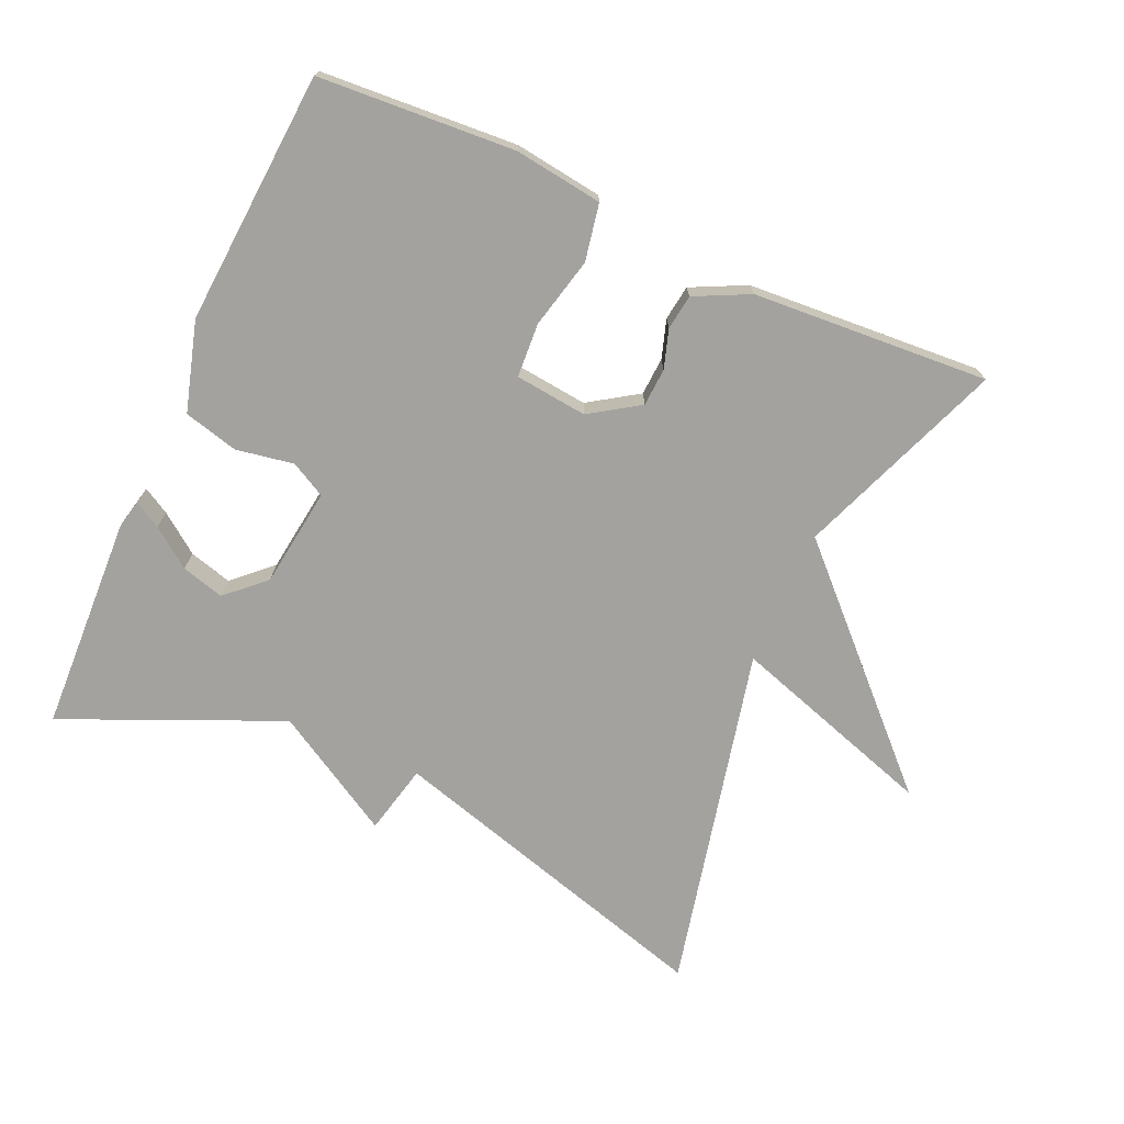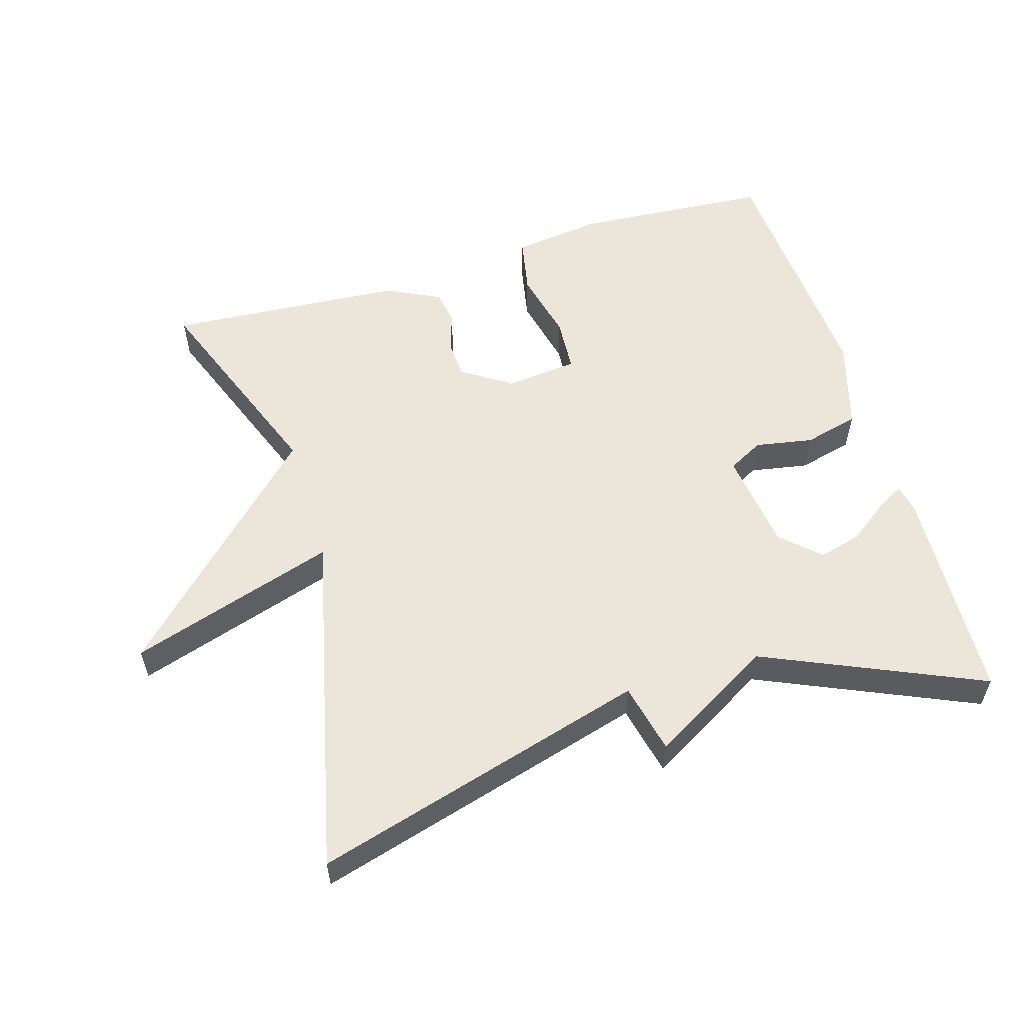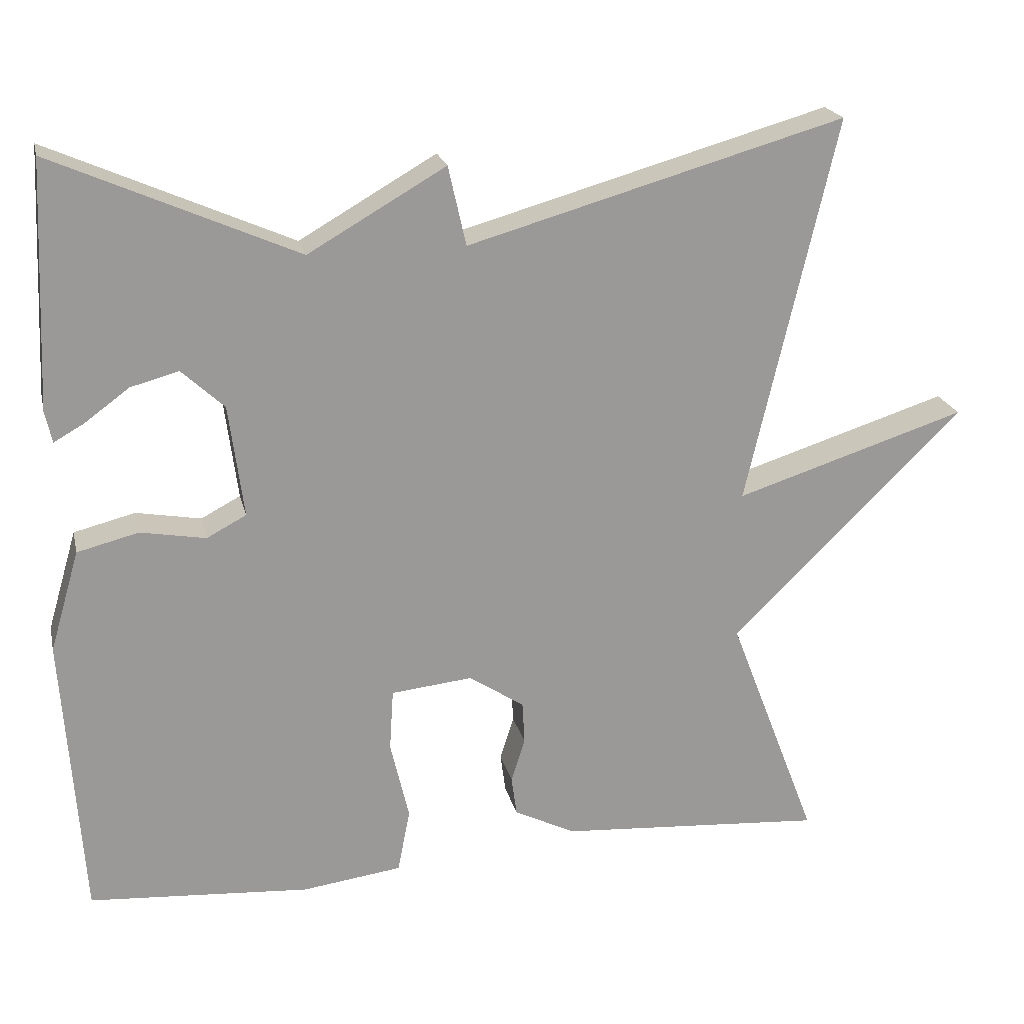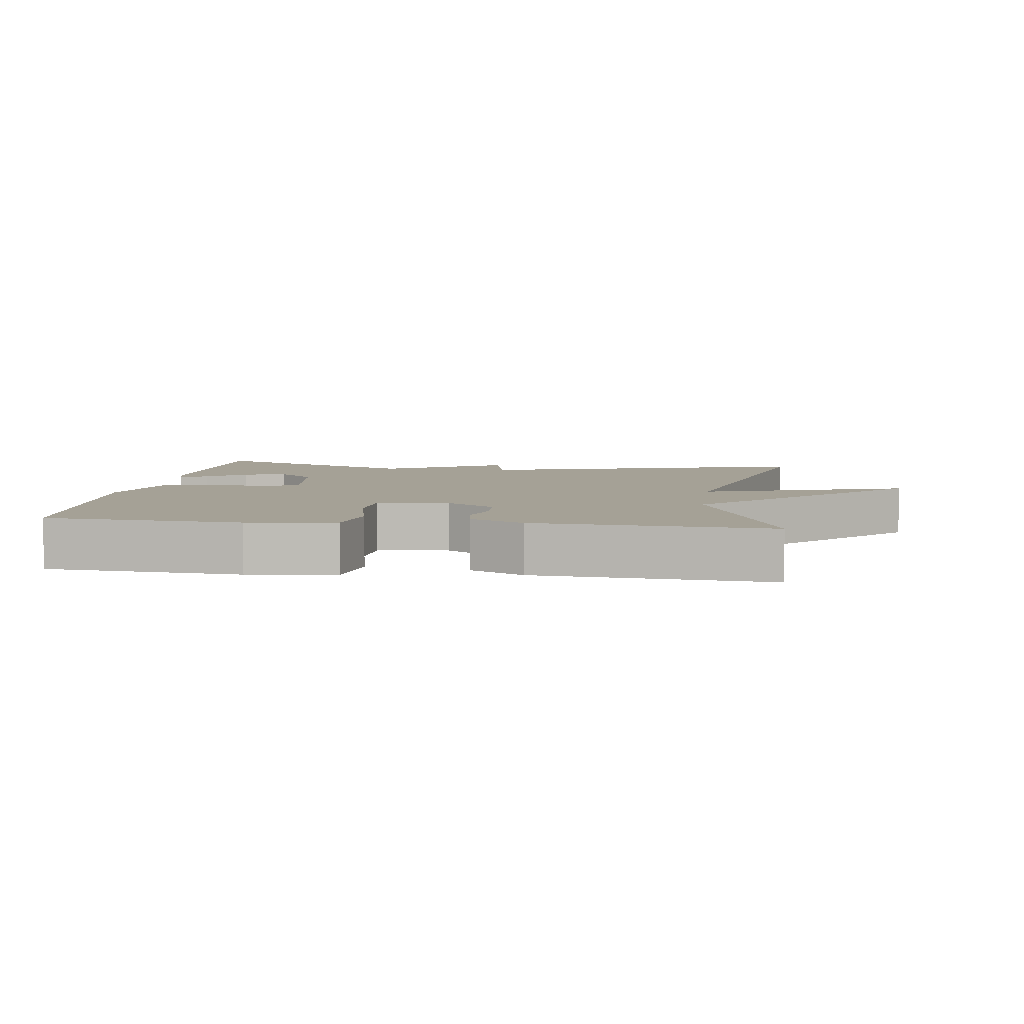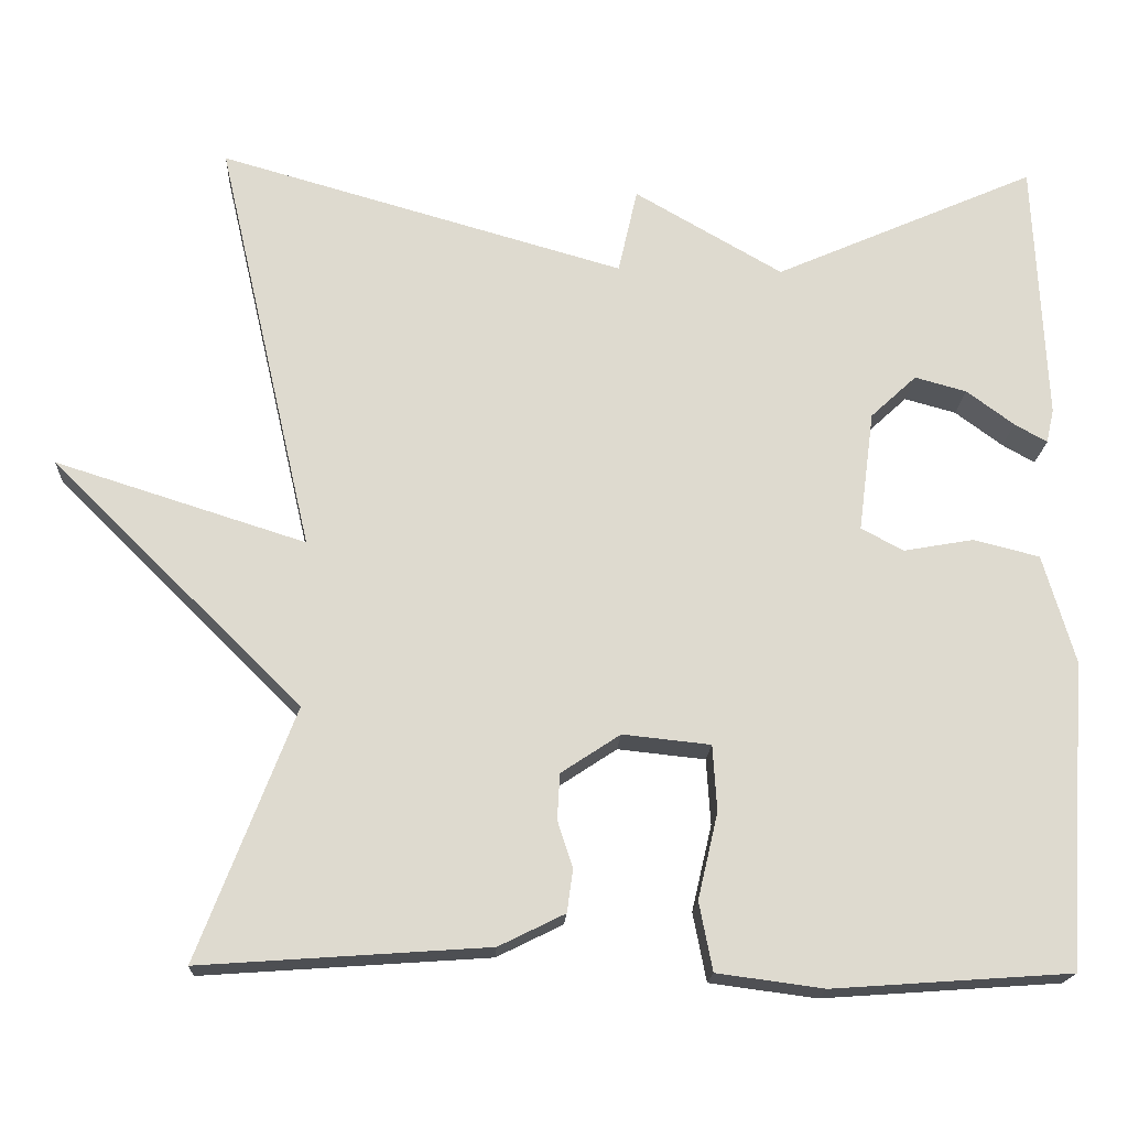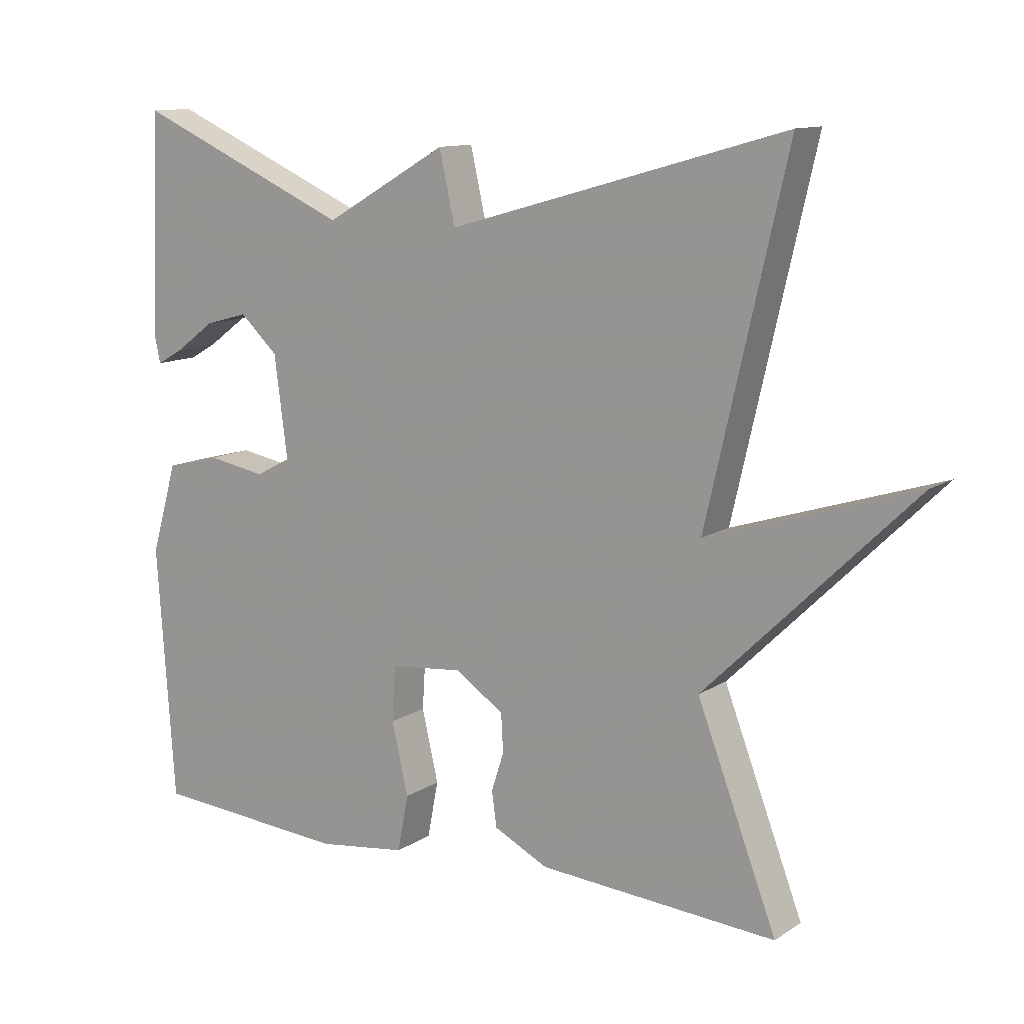
<metadata>
{"format":"obj","ext":"obj","renderer":"f3d","projection":"perspective","resolution":1024,"background":"white","views":[{"elev":-72.6,"azim":155.8,"up":"+Y"},{"elev":56.2,"azim":-16.7,"up":"+Y"},{"elev":21.1,"azim":167.3,"up":"+Z"},{"elev":6.0,"azim":-172.5,"up":"+Y"},{"elev":-18.4,"azim":-2.9,"up":"+Z"},{"elev":11.9,"azim":-145.7,"up":"+Z"}]}
</metadata>
<code>
v -0.5 0.07 0.5
v -0.014 0.07 0.362
v 0.009 0.07 0.464
v 0.186 0.07 0.362
v 0.5 0.07 0.5
v 0.514 0.07 0.185
v 0.505 0.07 0.144
v 0.466 0.07 0.166
v 0.409 0.07 0.208
v 0.347 0.07 0.225
v 0.292 0.07 0.174
v 0.273 0.07 0.029
v 0.324 0.07 0.002
v 0.408 0.07 0.017
v 0.487 0.07 -0.003
v 0.525 0.07 -0.133
v 0.5 0.07 -0.5
v 0.215 0.07 -0.52
v 0.087 0.07 -0.503
v 0.071 0.07 -0.421
v 0.095 0.07 -0.318
v 0.09 0.07 -0.239
v -0.015 0.07 -0.228
v -0.086 0.07 -0.275
v -0.089 0.07 -0.33
v -0.071 0.07 -0.386
v -0.078 0.07 -0.437
v -0.157 0.07 -0.476
v -0.5 0.07 -0.5
v -0.385 0.07 -0.2
v -0.684 0.07 0.095
v -0.385 0.07 0
v -0.5 0 0.5
v -0.014 0 0.362
v 0.009 0 0.464
v 0.186 0 0.362
v 0.5 0 0.5
v 0.514 0 0.185
v 0.505 0 0.144
v 0.466 0 0.166
v 0.409 0 0.208
v 0.347 0 0.225
v 0.292 0 0.174
v 0.273 0 0.029
v 0.324 0 0.002
v 0.408 0 0.017
v 0.487 0 -0.003
v 0.525 0 -0.133
v 0.5 0 -0.5
v 0.215 0 -0.52
v 0.087 0 -0.503
v 0.071 0 -0.421
v 0.095 0 -0.318
v 0.09 0 -0.239
v -0.015 0 -0.228
v -0.086 0 -0.275
v -0.089 0 -0.33
v -0.071 0 -0.386
v -0.078 0 -0.437
v -0.157 0 -0.476
v -0.5 0 -0.5
v -0.385 0 -0.2
v -0.684 0 0.095
v -0.385 0 0
f 30 31 32
f 28 29 30
f 27 28 30
f 26 27 30
f 25 26 30
f 24 25 30 32
f 32 1 2
f 24 32 2
f 23 24 2
f 19 20 21
f 18 19 21
f 17 18 21
f 16 17 21
f 15 16 21
f 14 15 21
f 13 14 21
f 12 13 21 22
f 2 3 4
f 23 2 4
f 22 23 4
f 12 22 4
f 11 12 4
f 7 8 9
f 6 7 9
f 5 6 9
f 5 9 10
f 4 5 10 11
f 64 63 62
f 62 61 60
f 62 60 59
f 62 59 58
f 62 58 57
f 64 62 57 56
f 34 33 64
f 34 64 56
f 34 56 55
f 53 52 51
f 53 51 50
f 53 50 49
f 53 49 48
f 53 48 47
f 53 47 46
f 53 46 45
f 54 53 45 44
f 36 35 34
f 36 34 55
f 36 55 54
f 36 54 44
f 36 44 43
f 41 40 39
f 41 39 38
f 41 38 37
f 42 41 37
f 43 42 37 36
f 1 33 34 2
f 2 34 35 3
f 3 35 36 4
f 4 36 37 5
f 5 37 38 6
f 6 38 39 7
f 7 39 40 8
f 8 40 41 9
f 9 41 42 10
f 10 42 43 11
f 11 43 44 12
f 12 44 45 13
f 13 45 46 14
f 14 46 47 15
f 15 47 48 16
f 16 48 49 17
f 17 49 50 18
f 18 50 51 19
f 19 51 52 20
f 20 52 53 21
f 21 53 54 22
f 22 54 55 23
f 23 55 56 24
f 24 56 57 25
f 25 57 58 26
f 26 58 59 27
f 27 59 60 28
f 28 60 61 29
f 29 61 62 30
f 30 62 63 31
f 31 63 64 32
f 32 64 33 1

</code>
